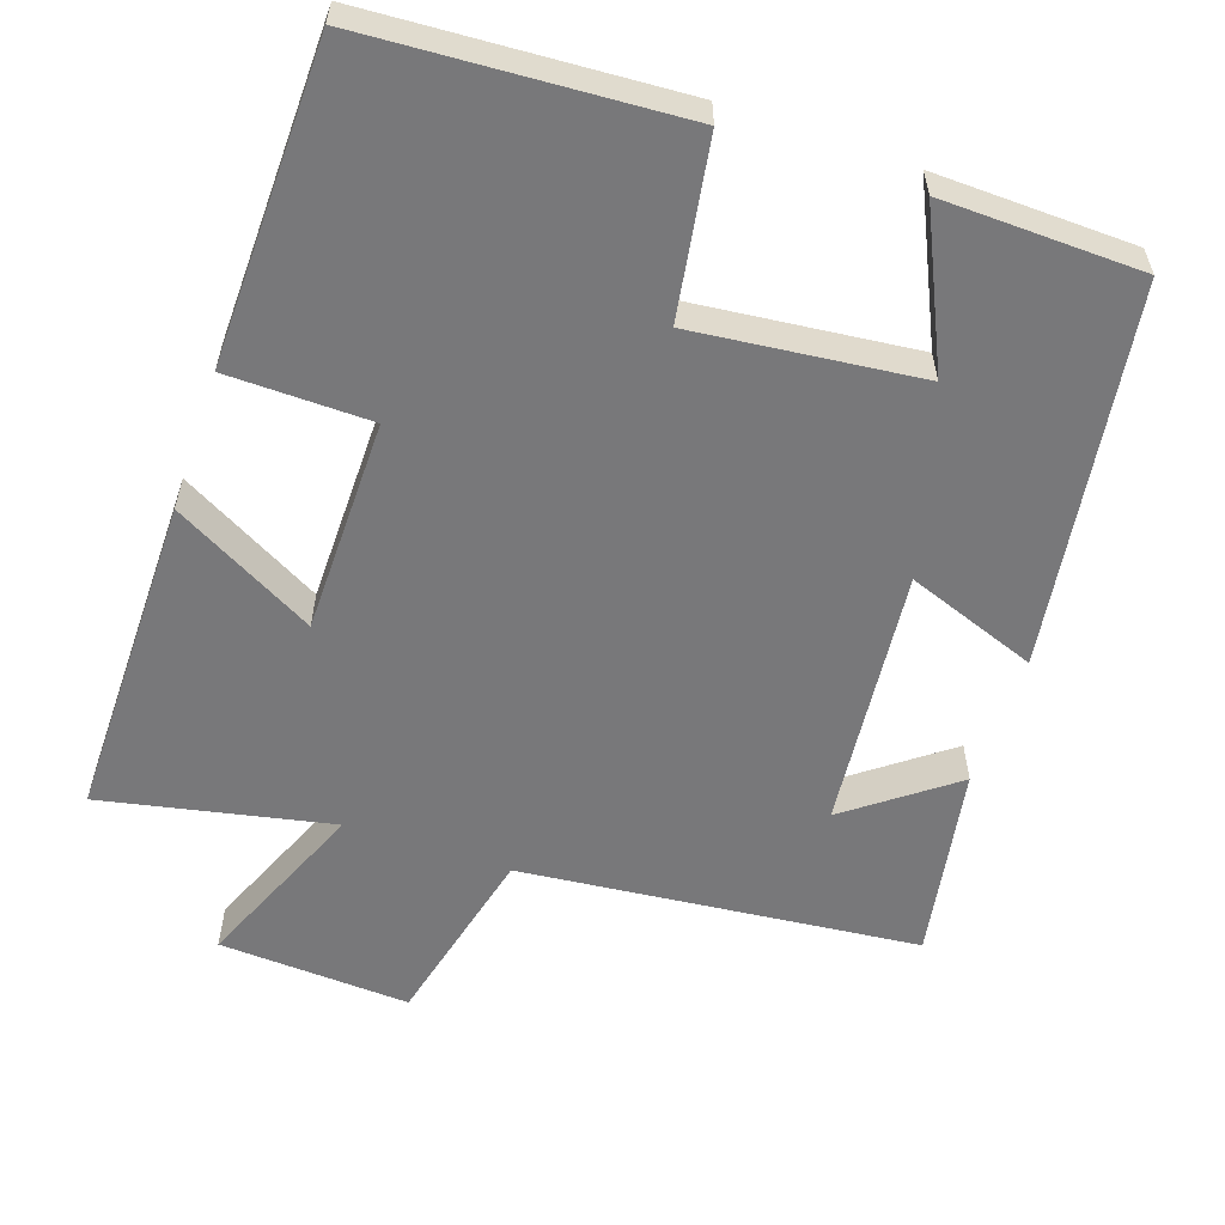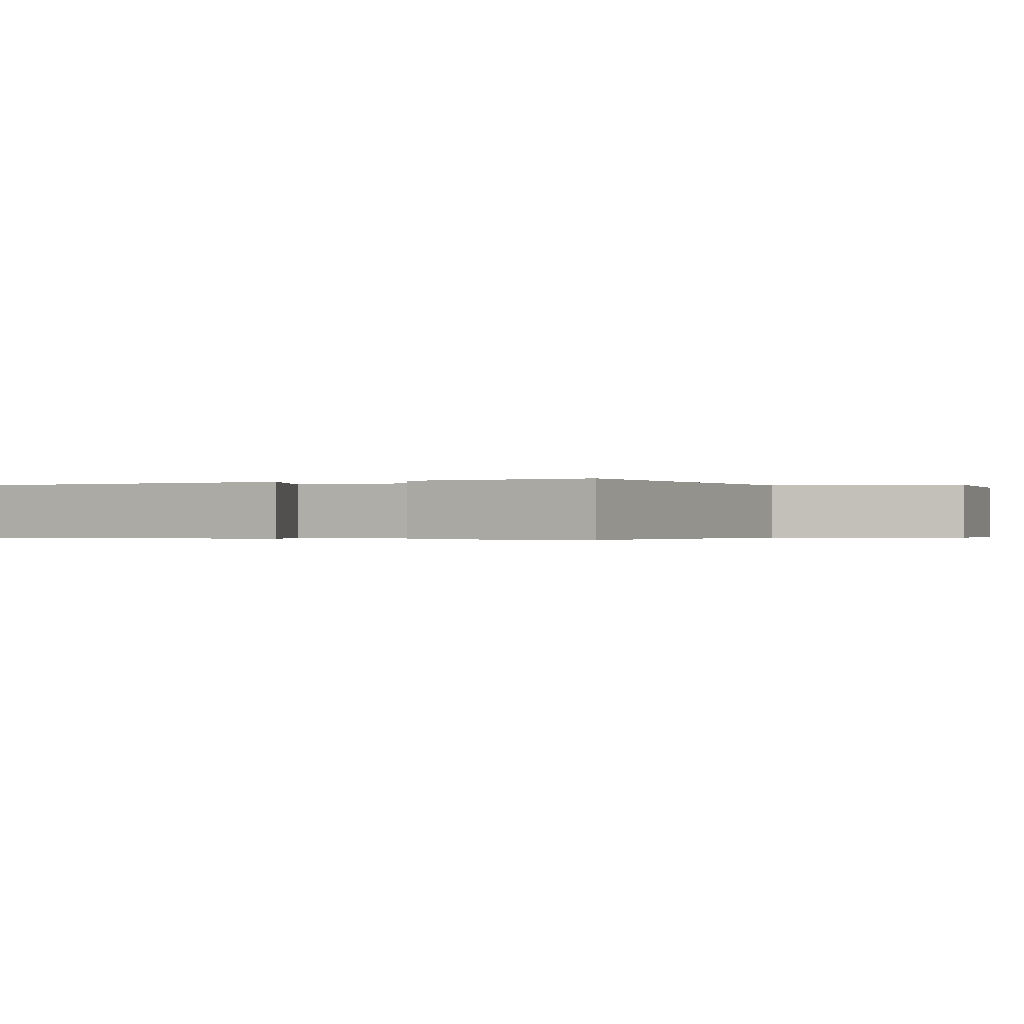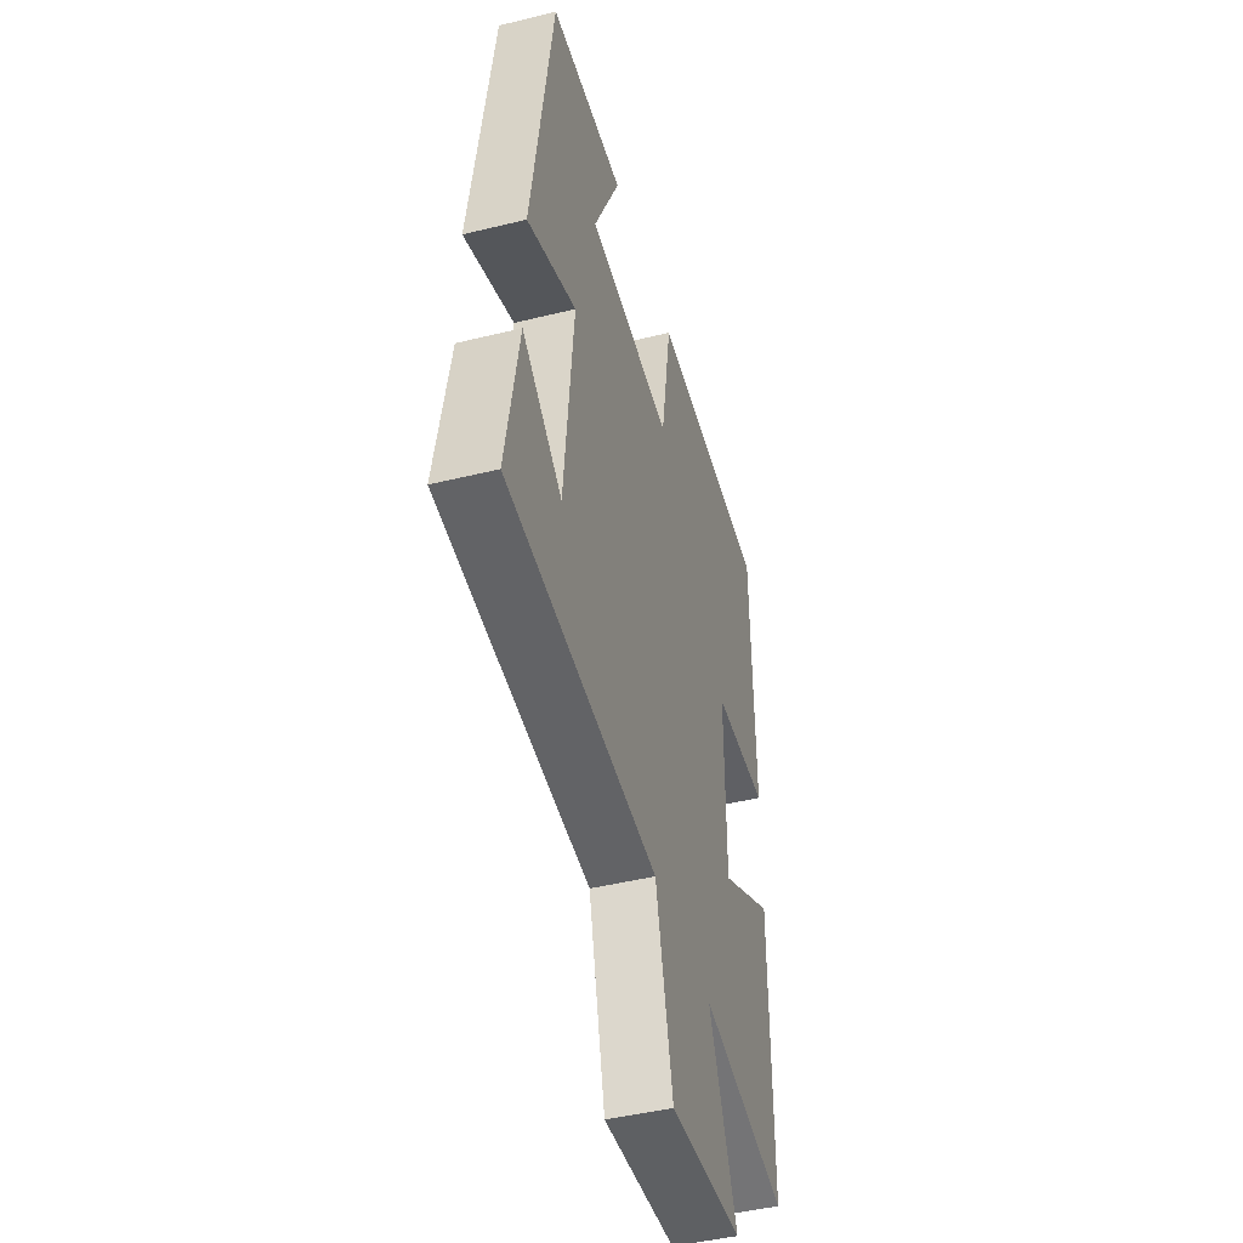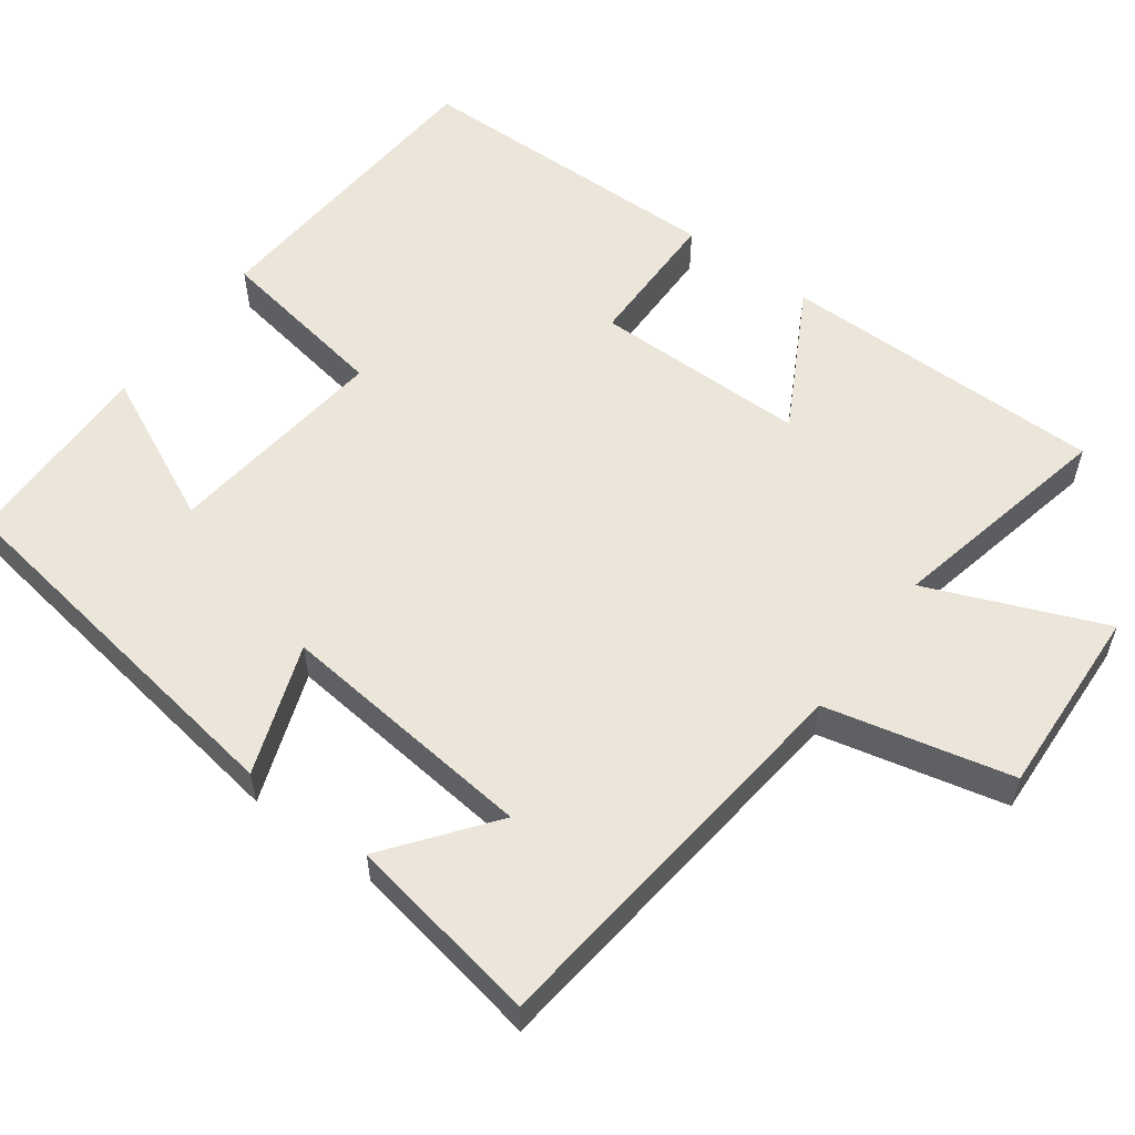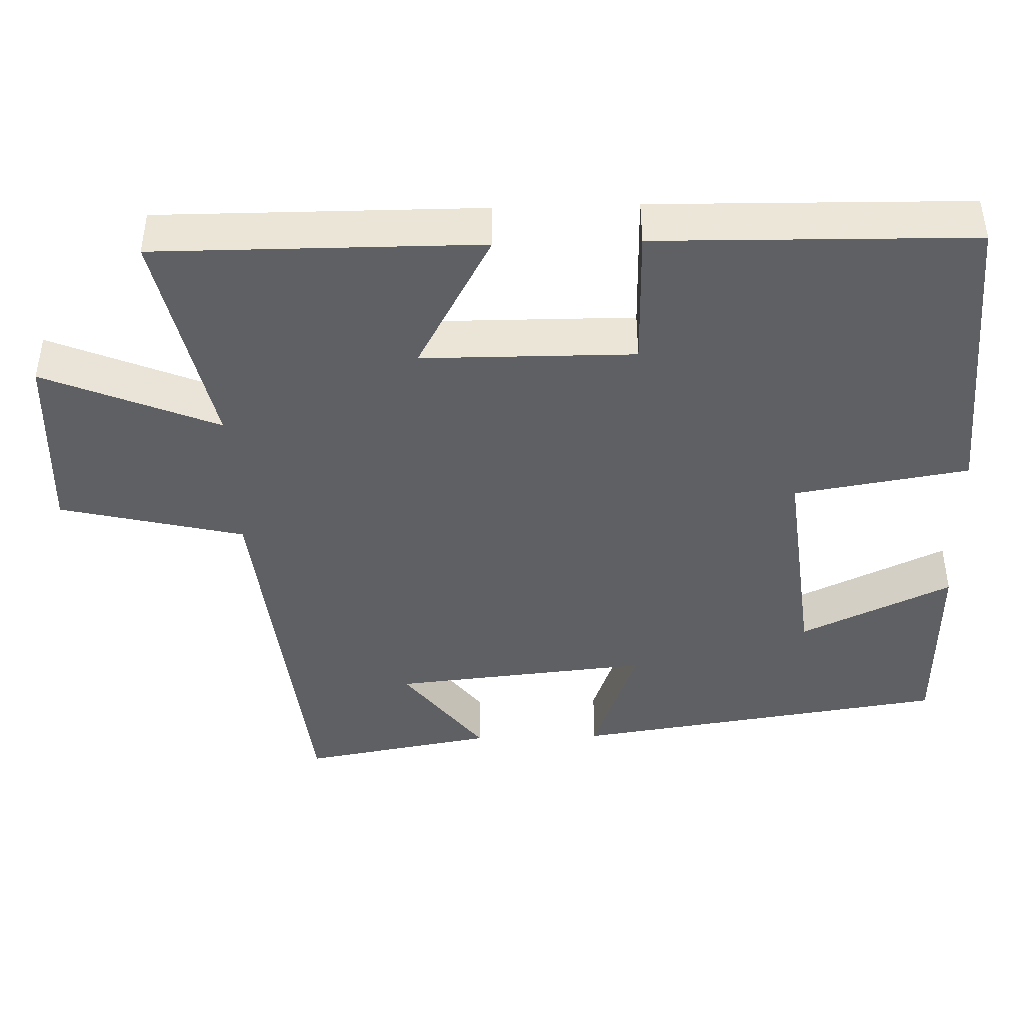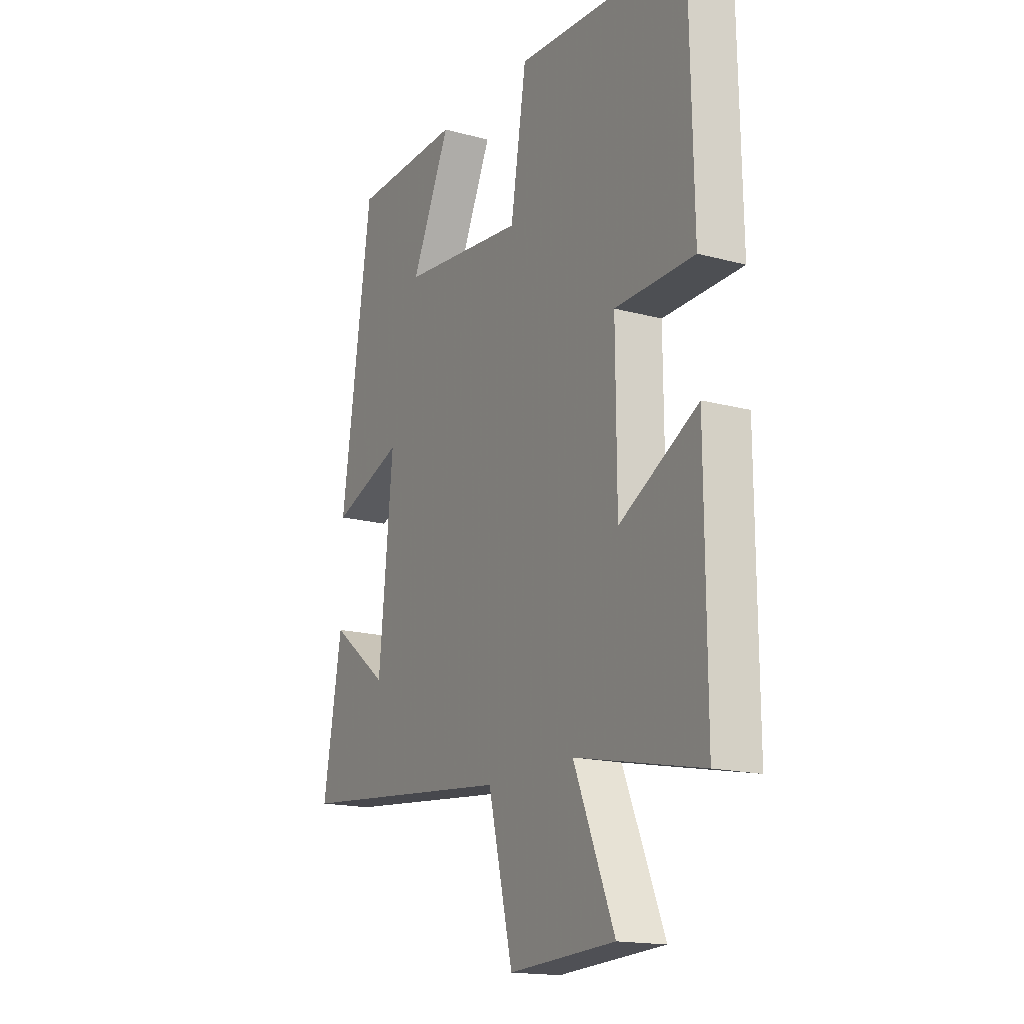
<metadata>
{"format":"obj","ext":"obj","renderer":"f3d","projection":"perspective","resolution":1024,"background":"white","views":[{"elev":-57.5,"azim":-18.9,"up":"+Y"},{"elev":-0.3,"azim":112.8,"up":"+Y"},{"elev":-45.4,"azim":105.9,"up":"+Z"},{"elev":56.7,"azim":126.7,"up":"+Y"},{"elev":-42.7,"azim":-88.2,"up":"+Y"},{"elev":-16.8,"azim":-118.6,"up":"+Z"}]}
</metadata>
<code>
v -0.492 0.07 0.475
v -0.08 0.07 0.5
v -0.042 0.07 0.267
v 0.256 0.07 0.299
v 0.162 0.07 0.5
v 0.426 0.07 0.493
v 0.5 0.07 -0.01
v 0.327 0.07 0.053
v 0.361 0.07 -0.293
v 0.5 0.07 -0.188
v 0.545 0.07 -0.446
v 0.018 0.07 -0.5
v -0.041 0.07 -0.746
v -0.295 0.07 -0.732
v -0.198 0.07 -0.5
v -0.502 0.07 -0.563
v -0.5 0.07 -0.131
v -0.312 0.07 -0.234
v -0.31 0.07 0.05
v -0.5 0.07 0.053
v -0.492 0 0.475
v -0.08 0 0.5
v -0.042 0 0.267
v 0.256 0 0.299
v 0.162 0 0.5
v 0.426 0 0.493
v 0.5 0 -0.01
v 0.327 0 0.053
v 0.361 0 -0.293
v 0.5 0 -0.188
v 0.545 0 -0.446
v 0.018 0 -0.5
v -0.041 0 -0.746
v -0.295 0 -0.732
v -0.198 0 -0.5
v -0.502 0 -0.563
v -0.5 0 -0.131
v -0.312 0 -0.234
v -0.31 0 0.05
v -0.5 0 0.053
f 1 2 3
f 20 1 3
f 19 20 3
f 18 19 3 4
f 15 16 17 18
f 15 18 4
f 12 13 14 15
f 12 15 4
f 9 10 11
f 9 11 12
f 8 9 12 4
f 4 5 6 7
f 4 7 8
f 23 22 21
f 23 21 40
f 23 40 39
f 24 23 39 38
f 38 37 36 35
f 24 38 35
f 35 34 33 32
f 24 35 32
f 31 30 29
f 32 31 29
f 24 32 29 28
f 27 26 25 24
f 28 27 24
f 1 21 22 2
f 2 22 23 3
f 3 23 24 4
f 4 24 25 5
f 5 25 26 6
f 6 26 27 7
f 7 27 28 8
f 8 28 29 9
f 9 29 30 10
f 10 30 31 11
f 11 31 32 12
f 12 32 33 13
f 13 33 34 14
f 14 34 35 15
f 15 35 36 16
f 16 36 37 17
f 17 37 38 18
f 18 38 39 19
f 19 39 40 20
f 20 40 21 1

</code>
